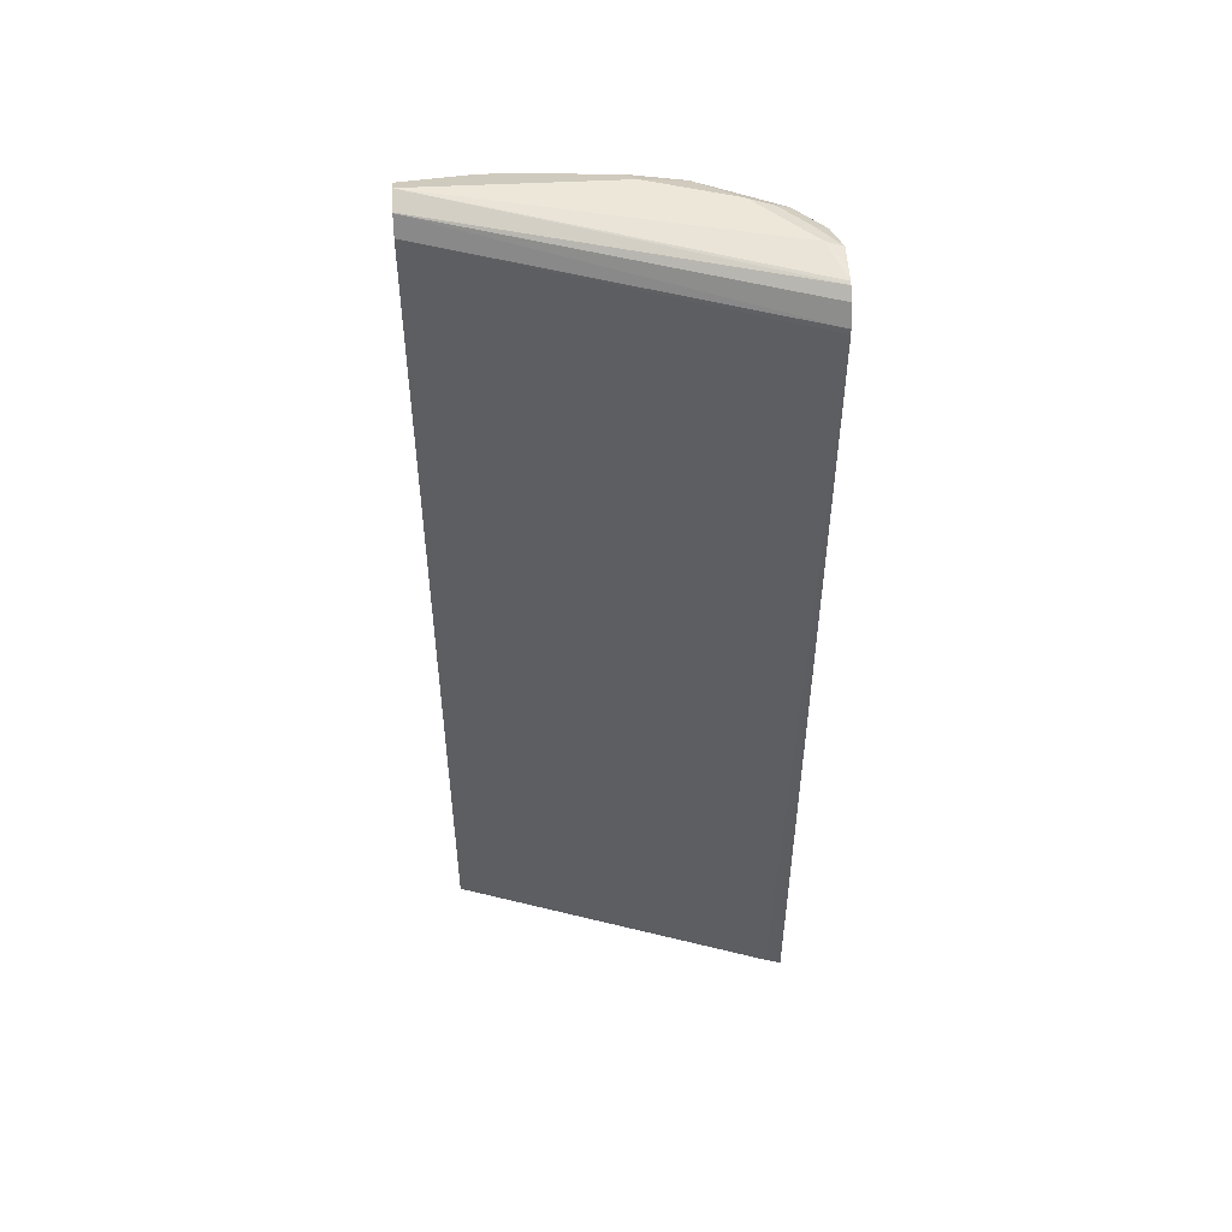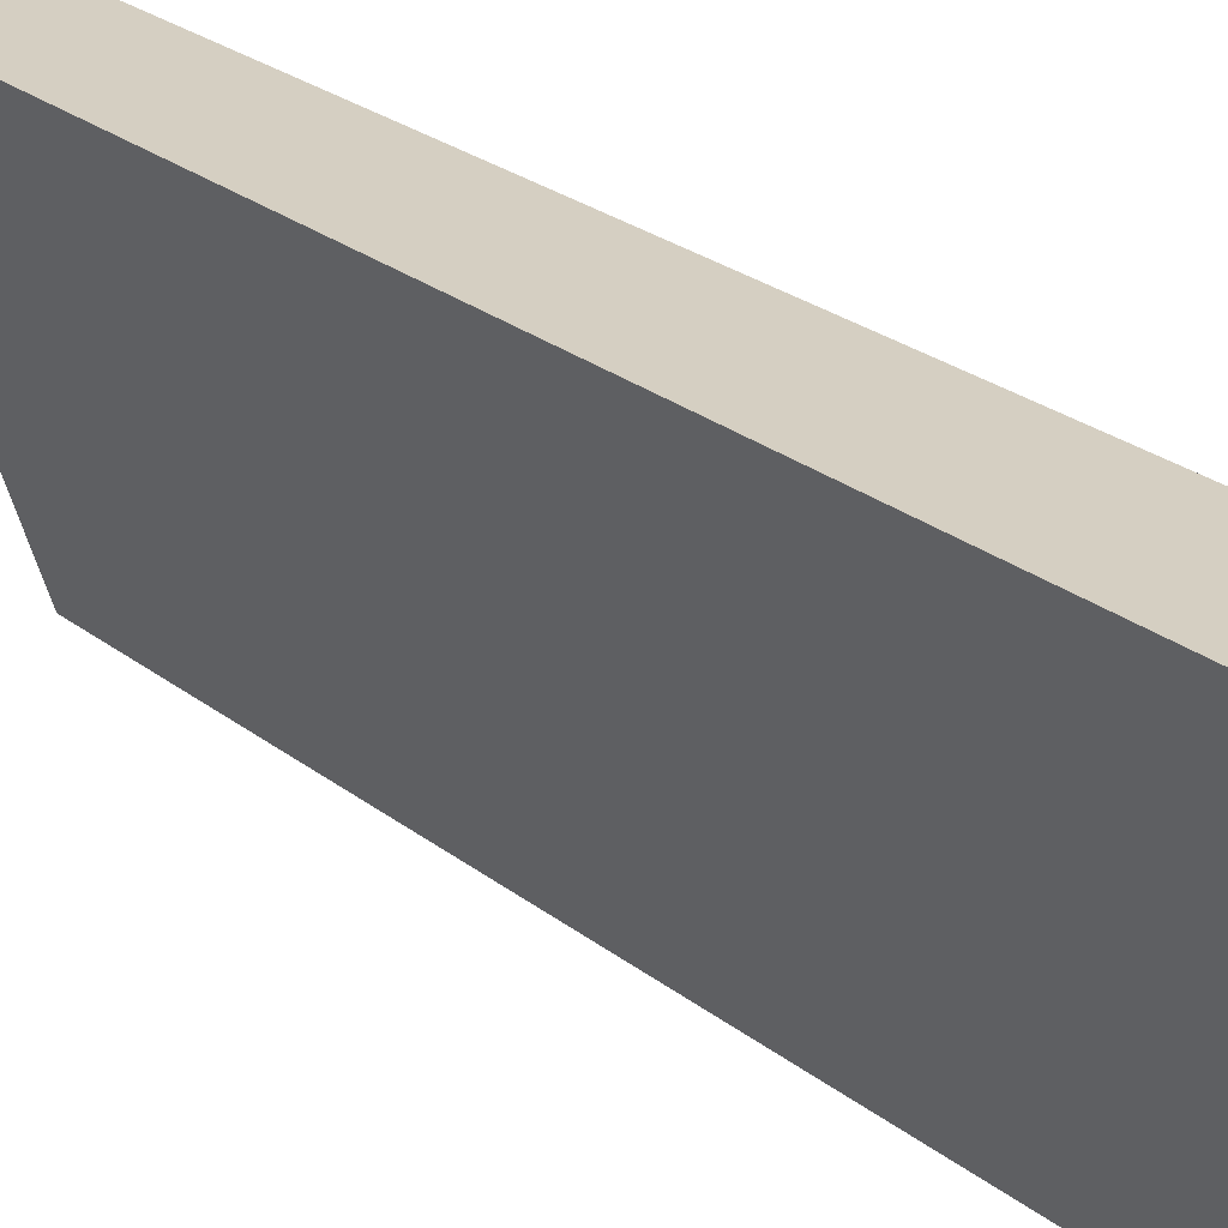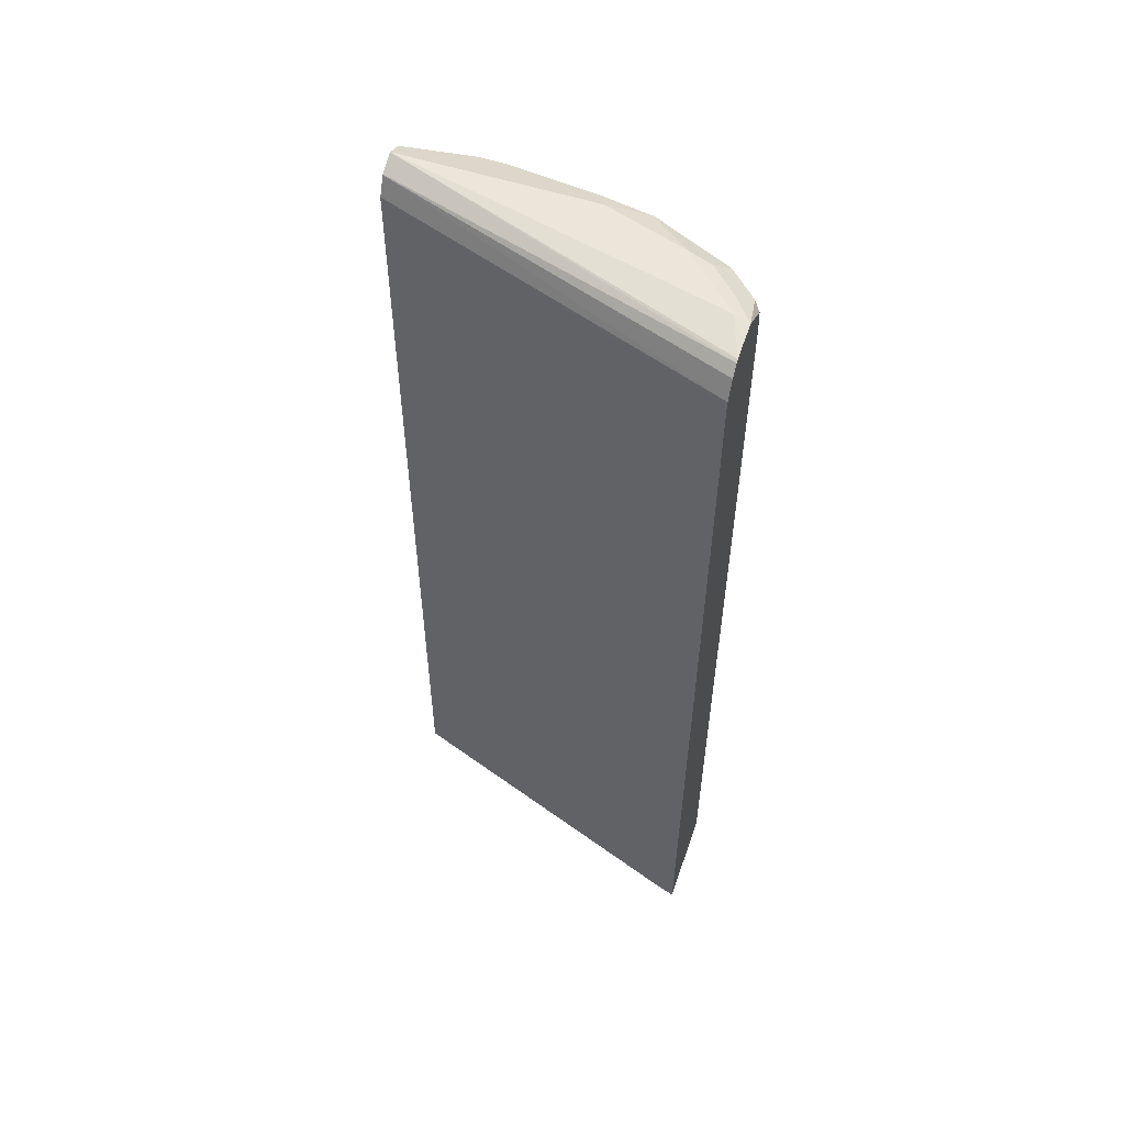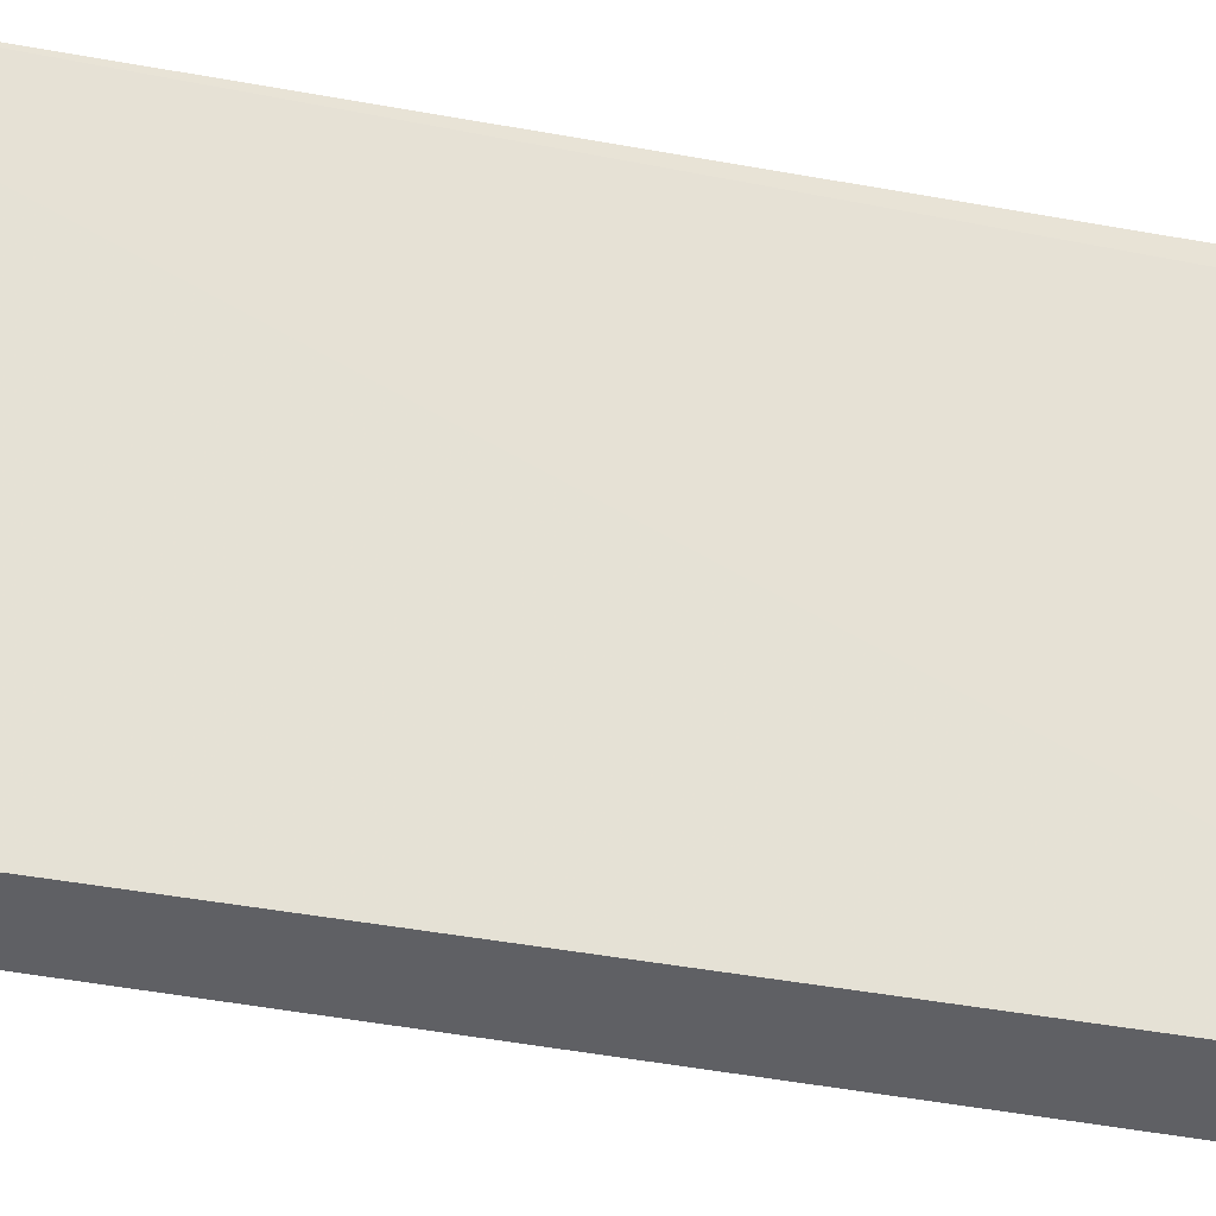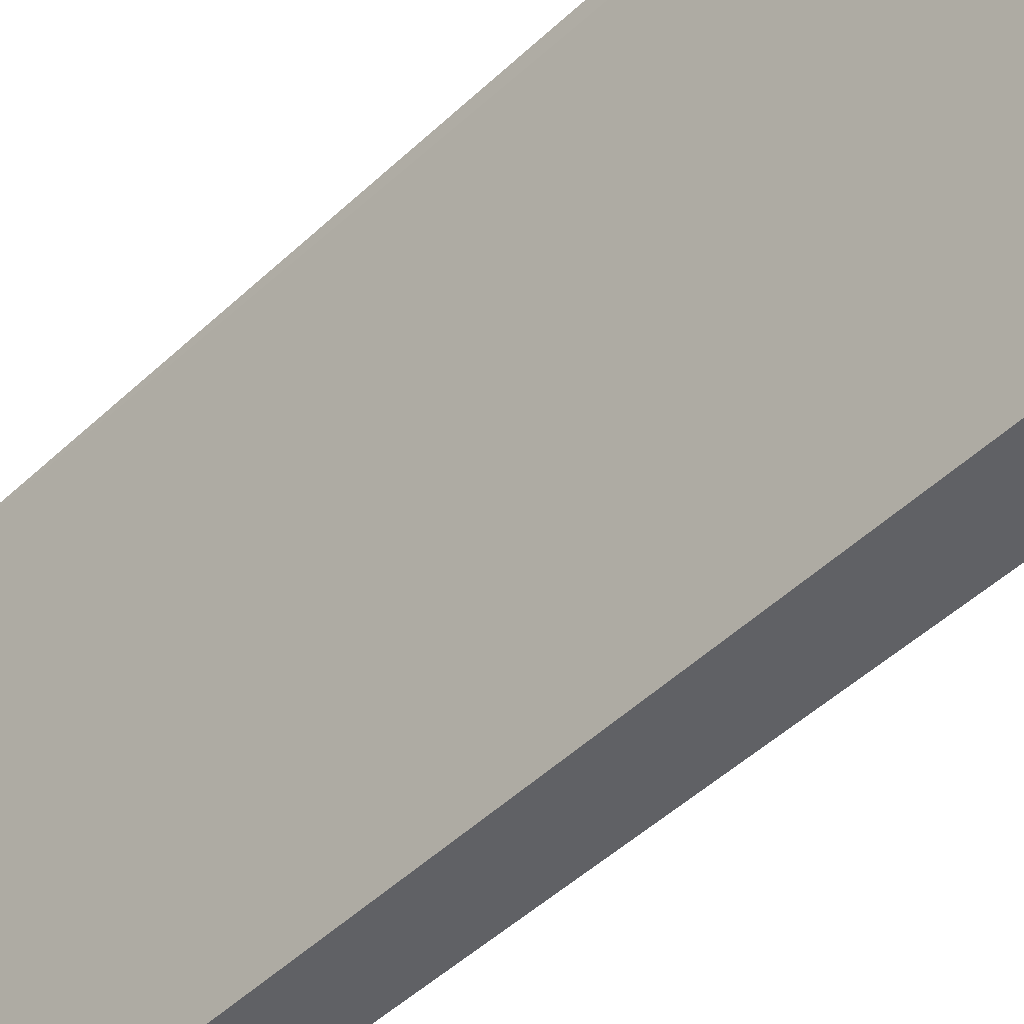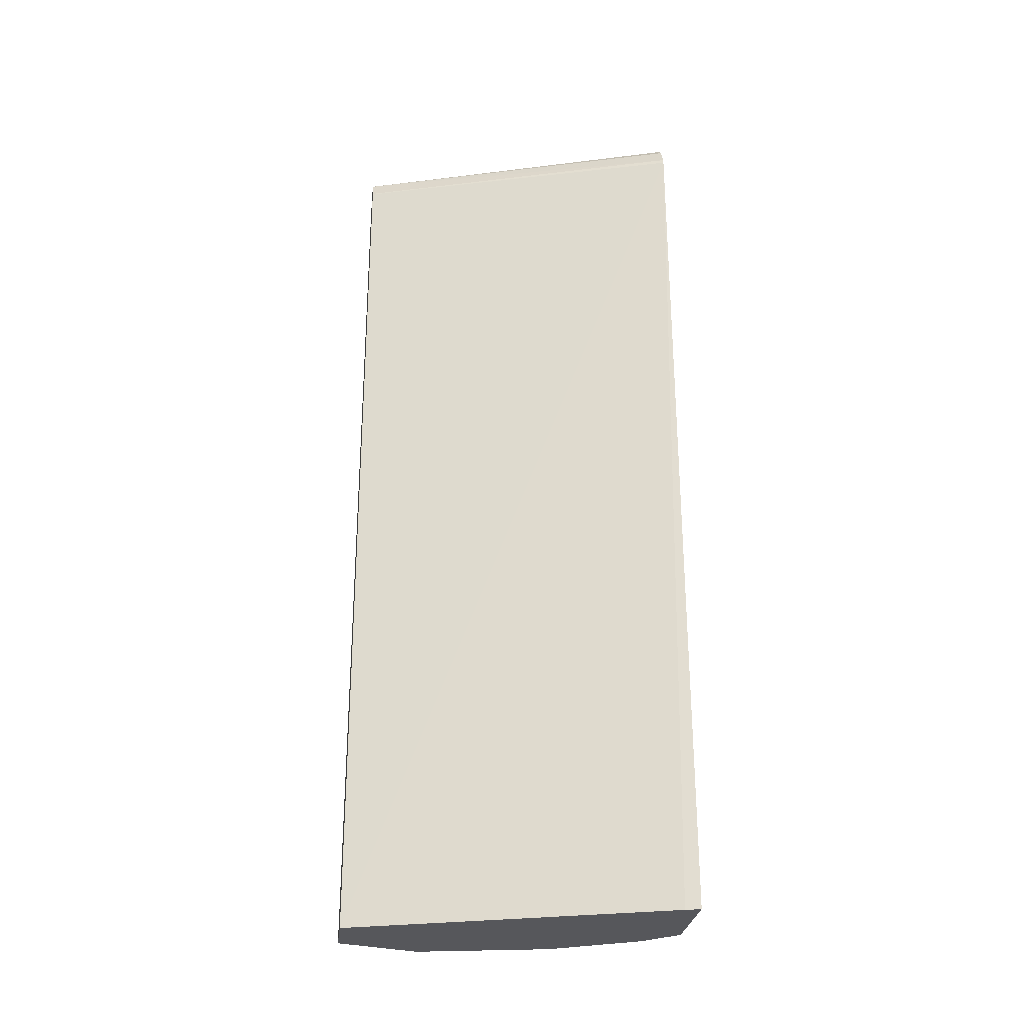
<metadata>
{"format":"obj","ext":"obj","renderer":"f3d","projection":"perspective","resolution":1024,"background":"white","views":[{"elev":50.0,"azim":-93.2,"up":"+Y"},{"elev":25.9,"azim":-39.7,"up":"+Z"},{"elev":55.5,"azim":-71.1,"up":"+Y"},{"elev":-44.5,"azim":-102.5,"up":"+Z"},{"elev":-49.0,"azim":-44.2,"up":"+Z"},{"elev":-27.4,"azim":-96.7,"up":"+Y"}]}
</metadata>
<code>
v 0.3981 0.6323 0.5545
v 0.4297 0.6305 0.5301
v 0.4018 0.6362 0.5357
v 0.3683 0.6306 0.5545
v 0.4186 0.6194 0.5545
v 0.4464 0.6138 0.5468
v 0.4632 0.6305 0.4966
v 0.4687 0.6362 0.4688
v 0.4799 0.6138 0.5134
v 0.5022 0.6362 0.1331
v 0.3536 0.6288 0.5545
v 0.4388 0.6061 0.5545
v 0.4426 0.5765 0.5545
v 0.5022 0.6362 0.3683
v 0.519 0.6194 0.4185
v 0.5134 0.5804 0.4464
v 0.5022 0.6026 0.4688
v 0.4799 -0.5226 0.5134
v 0.5292 -0.5226 0.4149
v 0.3516 0.6278 0.5525
v 0.5469 0.6138 0.2121
v 0.5246 0.6249 0.1331
v 0.4799 0.6249 0.1331
v 0.3495 0.6272 0.5545
v 0.4426 -0.5226 0.5545
v 0.5246 0.6249 0.3571
v 0.5469 0.6138 0.2455
v 0.5357 0.6026 0.3683
v 0.5357 0.5691 0.4018
v 0.5357 -0.5226 0.4018
v 0.5692 0.5691 0.2344
v 0.5608 0.5859 0.1842
v 0.5349 0.6043 0.1331
v 0.4793 0.6244 0.1331
v 0.3385 0.6162 0.5545
v 0.3194 -0.5226 0.5545
v 0.5692 -0.5226 0.2344
v 0.5357 0.6026 0.1331
v 0.5357 -0.5226 0.1331
v 0.4684 0.6026 0.1331
v 0.3268 0.5939 0.5545
v 0.3247 -0.5226 0.5357
v 0.3254 0.588 0.5545
v 0.4586 -0.5226 0.1331
v 0.4683 0.6014 0.1331
f 18 37 30
f 18 39 37
f 18 44 39
f 18 42 44
f 18 36 42
f 18 25 36
f 16 19 29
f 15 29 28
f 14 15 26
f 15 27 26
f 15 28 27
f 14 26 27
f 11 20 24
f 10 24 20
f 10 23 24
f 18 30 19
f 10 40 34
f 15 17 29
f 19 30 29
f 31 37 32
f 21 31 32
f 10 45 40
f 43 45 44
f 42 43 44
f 40 43 41
f 40 45 43
f 36 43 42
f 34 41 35
f 34 40 41
f 32 39 38
f 32 37 39
f 32 38 33
f 29 37 31
f 29 30 37
f 28 29 31
f 27 28 31
f 24 34 35
f 23 34 24
f 22 32 33
f 21 32 22
f 21 27 31
f 10 44 45
f 10 34 23
f 10 38 39
f 2 9 7
f 2 6 9
f 2 8 3
f 2 7 8
f 1 6 2
f 1 5 6
f 1 12 5
f 1 13 12
f 3 8 14
f 1 25 13
f 1 41 43
f 1 35 41
f 1 24 35
f 1 11 24
f 1 4 11
f 1 3 4
f 1 2 3
f 10 39 44
f 1 36 25
f 3 14 10
f 1 43 36
f 3 11 4
f 10 33 38
f 3 10 11
f 10 22 33
f 10 21 22
f 10 27 21
f 10 20 11
f 9 19 16
f 9 18 19
f 9 25 18
f 10 14 27
f 9 17 15
f 9 29 17
f 9 16 29
f 8 15 14
f 8 9 15
f 7 9 8
f 6 13 9
f 9 13 25
f 6 12 13
f 5 12 6

</code>
